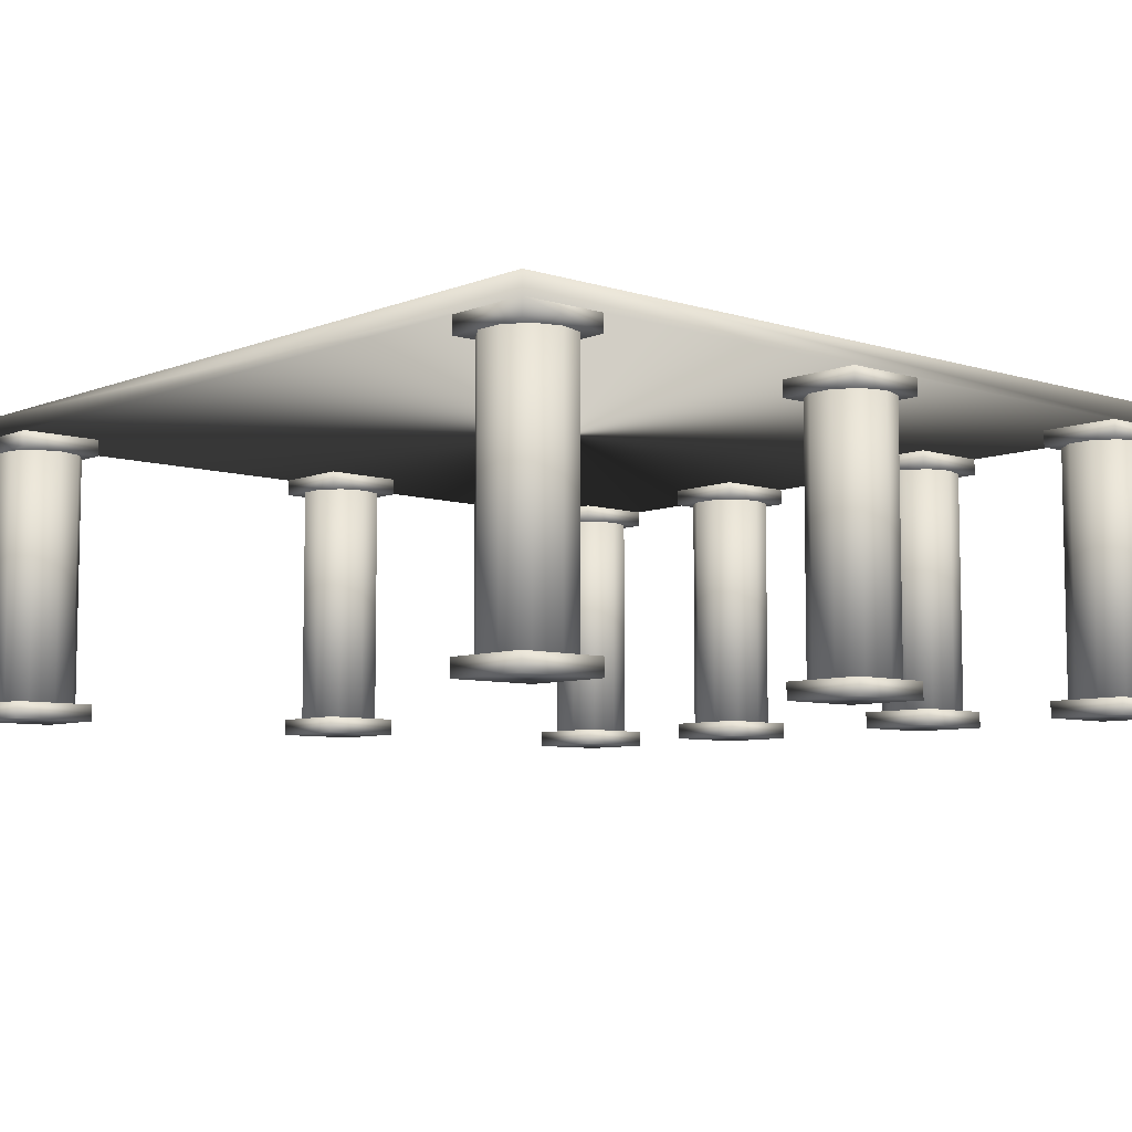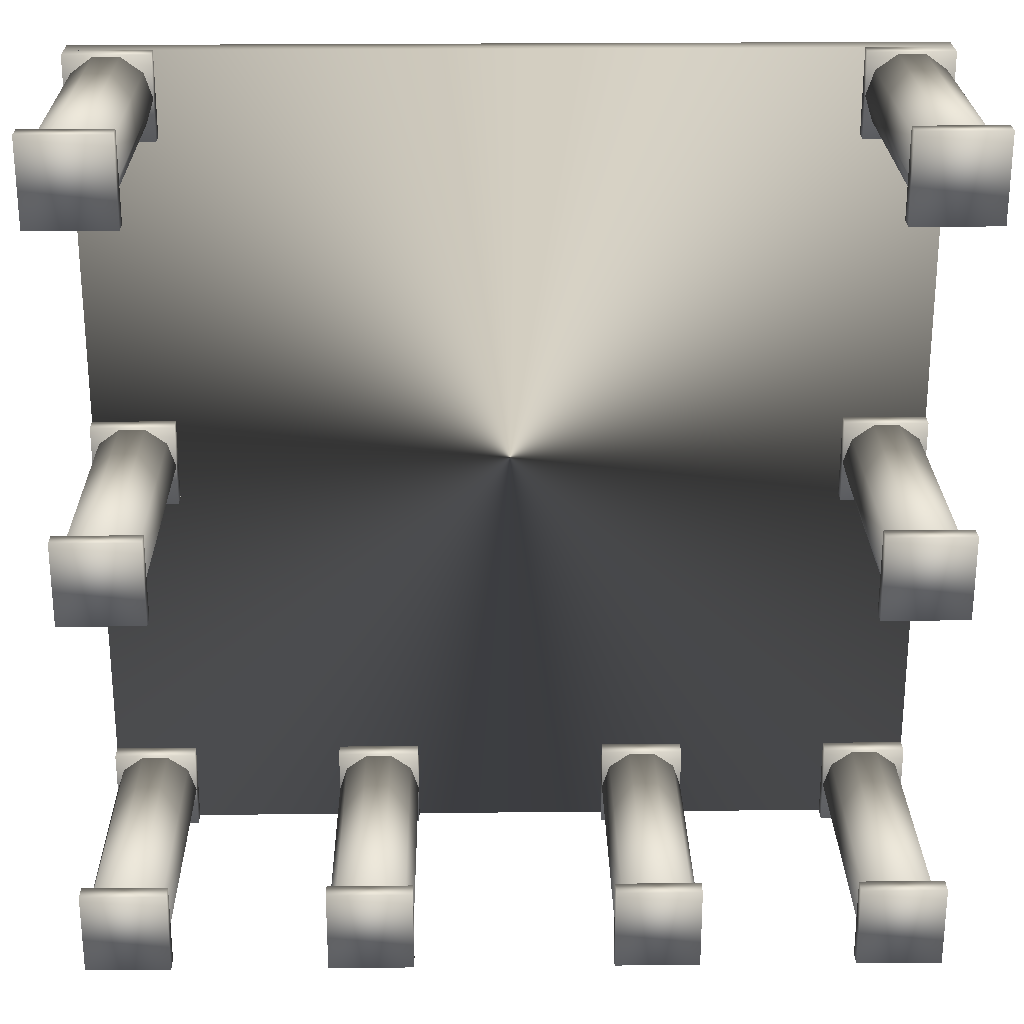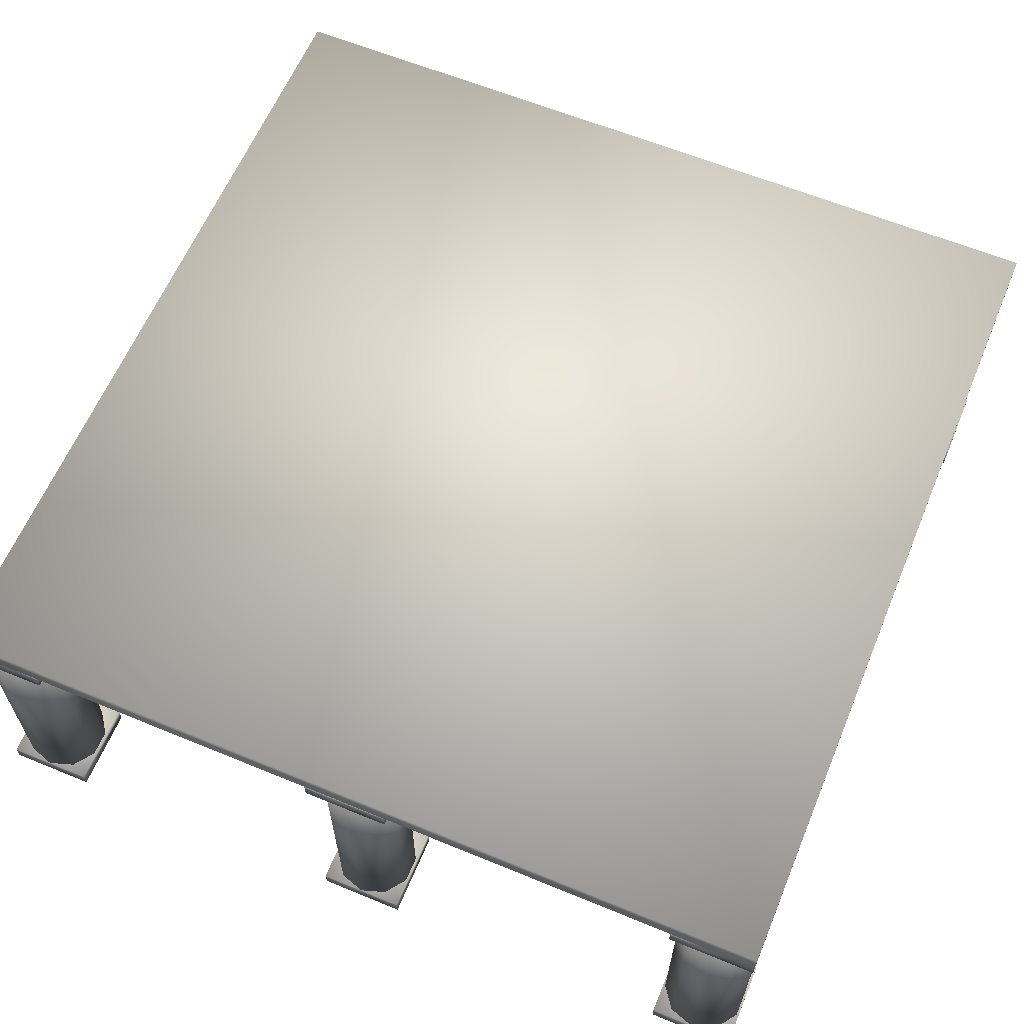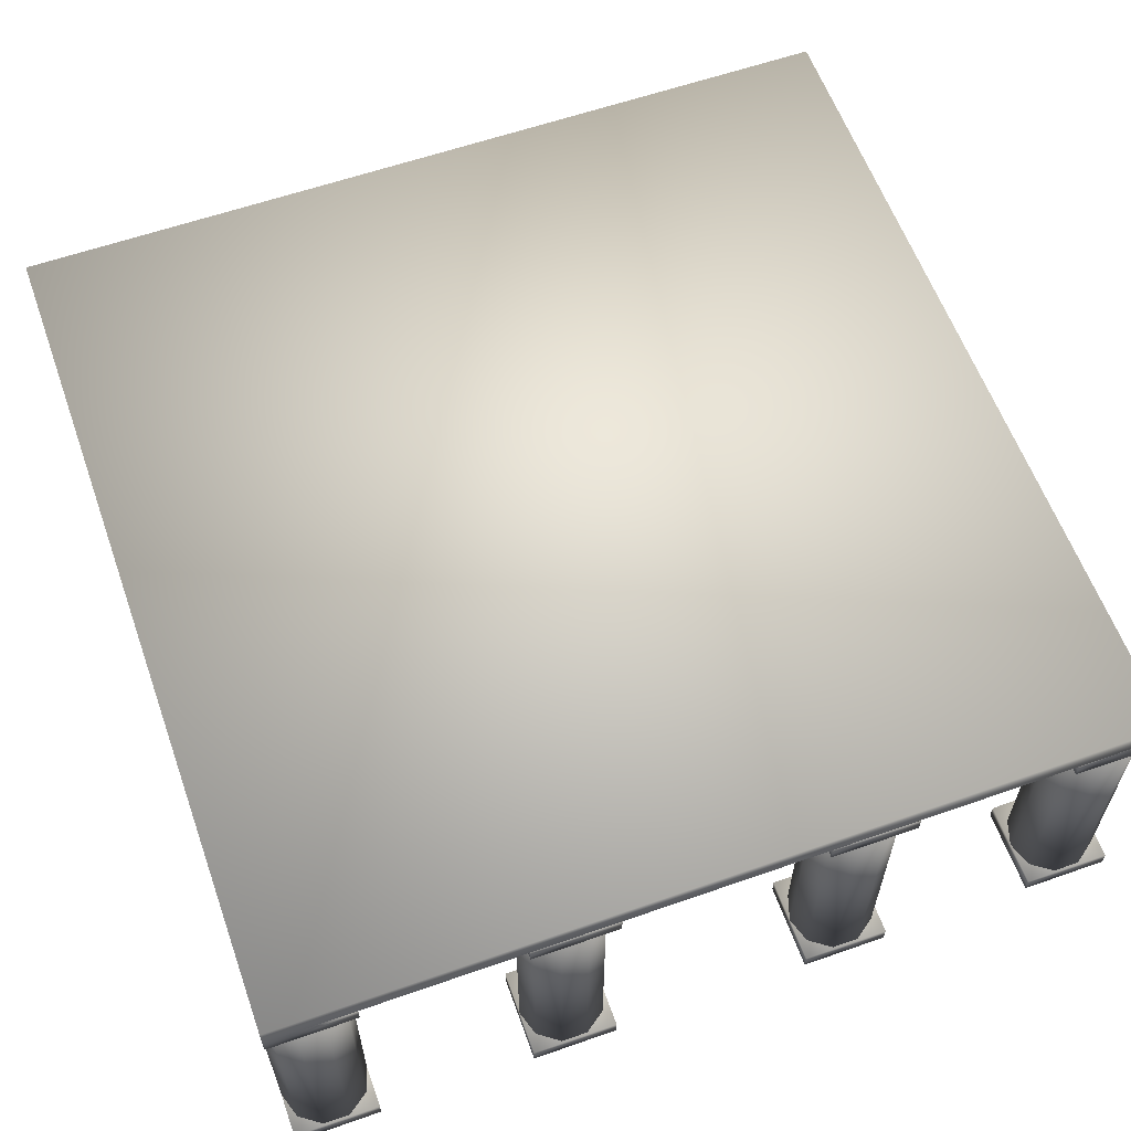
<metadata>
{"format":"obj","ext":"obj","renderer":"f3d","projection":"perspective","resolution":1024,"background":"white","views":[{"elev":-7.1,"azim":48.2,"up":"+Y"},{"elev":24.7,"azim":-0.9,"up":"+Z"},{"elev":62.0,"azim":-67.3,"up":"+Y"},{"elev":60.2,"azim":160.3,"up":"+Y"}]}
</metadata>
<code>
v 0.025 0.348 0.025
v 0.975 0.348 0.025
v 0.975 0.3718 0.025
v 0.025 0.3718 0.025
v 0.025 0.348 0.975
v 0.975 0.348 0.975
v 0.975 0.3718 0.975
v 0.025 0.3718 0.975
v 0.975 0.329 0.9275
v 0.9659 0.329 0.9554
v 0.975 0.044 0.9275
v 0.9659 0.044 0.9554
v 0.9275 0.044 0.9275
v 0.9275 0.329 0.9275
v 0.9422 0.329 0.9727
v 0.9422 0.044 0.9727
v 0.9128 0.329 0.9727
v 0.9128 0.044 0.9727
v 0.8891 0.329 0.9554
v 0.8891 0.044 0.9554
v 0.88 0.329 0.9275
v 0.88 0.044 0.9275
v 0.8891 0.329 0.8996
v 0.8891 0.044 0.8996
v 0.9128 0.329 0.8823
v 0.9128 0.044 0.8823
v 0.9422 0.329 0.8823
v 0.9422 0.044 0.8823
v 0.9659 0.329 0.8996
v 0.9659 0.044 0.8996
v 0.88 0.329 0.88
v 0.975 0.329 0.88
v 0.975 0.348 0.88
v 0.88 0.348 0.88
v 0.88 0.329 0.975
v 0.975 0.329 0.975
v 0.88 0.348 0.975
v 0.88 0.025 0.88
v 0.975 0.025 0.88
v 0.975 0.044 0.88
v 0.88 0.044 0.88
v 0.88 0.025 0.975
v 0.975 0.025 0.975
v 0.975 0.044 0.975
v 0.88 0.044 0.975
v 0.975 0.329 0.5
v 0.9659 0.329 0.5279
v 0.975 0.044 0.5
v 0.9659 0.044 0.5279
v 0.9275 0.044 0.5
v 0.9275 0.329 0.5
v 0.9422 0.329 0.5452
v 0.9422 0.044 0.5452
v 0.9128 0.329 0.5452
v 0.9128 0.044 0.5452
v 0.8891 0.329 0.5279
v 0.8891 0.044 0.5279
v 0.88 0.329 0.5
v 0.88 0.044 0.5
v 0.8891 0.329 0.4721
v 0.8891 0.044 0.4721
v 0.9128 0.329 0.4548
v 0.9128 0.044 0.4548
v 0.9422 0.329 0.4548
v 0.9422 0.044 0.4548
v 0.9659 0.329 0.4721
v 0.9659 0.044 0.4721
v 0.88 0.329 0.4525
v 0.975 0.329 0.4525
v 0.975 0.348 0.4525
v 0.88 0.348 0.4525
v 0.88 0.329 0.5475
v 0.975 0.329 0.5475
v 0.975 0.348 0.5475
v 0.88 0.348 0.5475
v 0.88 0.025 0.4525
v 0.975 0.025 0.4525
v 0.975 0.044 0.4525
v 0.88 0.044 0.4525
v 0.88 0.025 0.5475
v 0.975 0.025 0.5475
v 0.975 0.044 0.5475
v 0.88 0.044 0.5475
v 0.975 0.329 0.0725
v 0.9659 0.329 0.1004
v 0.975 0.044 0.0725
v 0.9659 0.044 0.1004
v 0.9275 0.044 0.0725
v 0.9275 0.329 0.0725
v 0.9422 0.329 0.1177
v 0.9422 0.044 0.1177
v 0.9128 0.329 0.1177
v 0.9128 0.044 0.1177
v 0.8891 0.329 0.1004
v 0.8891 0.044 0.1004
v 0.88 0.329 0.0725
v 0.88 0.044 0.0725
v 0.8891 0.329 0.04458
v 0.8891 0.044 0.04458
v 0.9128 0.329 0.02732
v 0.9128 0.044 0.02732
v 0.9422 0.329 0.02732
v 0.9422 0.044 0.02732
v 0.9659 0.329 0.04458
v 0.9659 0.044 0.04458
v 0.88 0.329 0.025
v 0.975 0.329 0.025
v 0.88 0.348 0.025
v 0.88 0.329 0.12
v 0.975 0.329 0.12
v 0.975 0.348 0.12
v 0.88 0.348 0.12
v 0.88 0.025 0.025
v 0.975 0.025 0.025
v 0.975 0.044 0.025
v 0.88 0.044 0.025
v 0.88 0.025 0.12
v 0.975 0.025 0.12
v 0.975 0.044 0.12
v 0.88 0.044 0.12
v 0.7062 0.329 0.0725
v 0.6971 0.329 0.1004
v 0.7062 0.044 0.0725
v 0.6971 0.044 0.1004
v 0.6586 0.044 0.0725
v 0.6586 0.329 0.0725
v 0.6733 0.329 0.1177
v 0.6733 0.044 0.1177
v 0.644 0.329 0.1177
v 0.644 0.044 0.1177
v 0.6202 0.329 0.1004
v 0.6202 0.044 0.1004
v 0.6111 0.329 0.0725
v 0.6111 0.044 0.0725
v 0.6202 0.329 0.04458
v 0.6202 0.044 0.04458
v 0.644 0.329 0.02732
v 0.644 0.044 0.02732
v 0.6733 0.329 0.02732
v 0.6733 0.044 0.02732
v 0.6971 0.329 0.04458
v 0.6971 0.044 0.04458
v 0.6111 0.329 0.025
v 0.7062 0.329 0.025
v 0.7062 0.348 0.025
v 0.6111 0.348 0.025
v 0.6111 0.329 0.12
v 0.7062 0.329 0.12
v 0.7062 0.348 0.12
v 0.6111 0.348 0.12
v 0.6111 0.025 0.025
v 0.7062 0.025 0.025
v 0.7062 0.044 0.025
v 0.6111 0.044 0.025
v 0.6111 0.025 0.12
v 0.7062 0.025 0.12
v 0.7062 0.044 0.12
v 0.6111 0.044 0.12
v 0.3888 0.329 0.0725
v 0.3798 0.329 0.1004
v 0.3888 0.044 0.0725
v 0.3798 0.044 0.1004
v 0.3413 0.044 0.0725
v 0.3413 0.329 0.0725
v 0.356 0.329 0.1177
v 0.356 0.044 0.1177
v 0.3267 0.329 0.1177
v 0.3267 0.044 0.1177
v 0.3029 0.329 0.1004
v 0.3029 0.044 0.1004
v 0.2939 0.329 0.0725
v 0.2939 0.044 0.0725
v 0.3029 0.329 0.04458
v 0.3029 0.044 0.04458
v 0.3267 0.329 0.02732
v 0.3267 0.044 0.02732
v 0.356 0.329 0.02732
v 0.356 0.044 0.02732
v 0.3798 0.329 0.04458
v 0.3798 0.044 0.04458
v 0.2939 0.329 0.025
v 0.3888 0.329 0.025
v 0.3888 0.348 0.025
v 0.2939 0.348 0.025
v 0.2939 0.329 0.12
v 0.3888 0.329 0.12
v 0.3888 0.348 0.12
v 0.2939 0.348 0.12
v 0.2939 0.025 0.025
v 0.3888 0.025 0.025
v 0.3888 0.044 0.025
v 0.2939 0.044 0.025
v 0.2939 0.025 0.12
v 0.3888 0.025 0.12
v 0.3888 0.044 0.12
v 0.2939 0.044 0.12
v 0.12 0.329 0.0725
v 0.1109 0.329 0.1004
v 0.12 0.044 0.0725
v 0.1109 0.044 0.1004
v 0.0725 0.044 0.0725
v 0.0725 0.329 0.0725
v 0.08718 0.329 0.1177
v 0.08718 0.044 0.1177
v 0.05782 0.329 0.1177
v 0.05782 0.044 0.1177
v 0.03407 0.329 0.1004
v 0.03407 0.044 0.1004
v 0.025 0.329 0.0725
v 0.025 0.044 0.0725
v 0.03407 0.329 0.04458
v 0.03407 0.044 0.04458
v 0.05782 0.329 0.02732
v 0.05782 0.044 0.02732
v 0.08718 0.329 0.02732
v 0.08718 0.044 0.02732
v 0.1109 0.329 0.04458
v 0.1109 0.044 0.04458
v 0.025 0.329 0.025
v 0.12 0.329 0.025
v 0.12 0.348 0.025
v 0.025 0.329 0.12
v 0.12 0.329 0.12
v 0.12 0.348 0.12
v 0.025 0.348 0.12
v 0.025 0.025 0.025
v 0.12 0.025 0.025
v 0.12 0.044 0.025
v 0.025 0.044 0.025
v 0.025 0.025 0.12
v 0.12 0.025 0.12
v 0.12 0.044 0.12
v 0.025 0.044 0.12
v 0.12 0.329 0.5
v 0.1109 0.329 0.5279
v 0.12 0.044 0.5
v 0.1109 0.044 0.5279
v 0.0725 0.044 0.5
v 0.0725 0.329 0.5
v 0.08718 0.329 0.5452
v 0.08718 0.044 0.5452
v 0.05782 0.329 0.5452
v 0.05782 0.044 0.5452
v 0.03407 0.329 0.5279
v 0.03407 0.044 0.5279
v 0.025 0.329 0.5
v 0.025 0.044 0.5
v 0.03407 0.329 0.4721
v 0.03407 0.044 0.4721
v 0.05782 0.329 0.4548
v 0.05782 0.044 0.4548
v 0.08718 0.329 0.4548
v 0.08718 0.044 0.4548
v 0.1109 0.329 0.4721
v 0.1109 0.044 0.4721
v 0.025 0.329 0.4525
v 0.12 0.329 0.4525
v 0.12 0.348 0.4525
v 0.025 0.348 0.4525
v 0.025 0.329 0.5475
v 0.12 0.329 0.5475
v 0.12 0.348 0.5475
v 0.025 0.348 0.5475
v 0.025 0.025 0.4525
v 0.12 0.025 0.4525
v 0.12 0.044 0.4525
v 0.025 0.044 0.4525
v 0.025 0.025 0.5475
v 0.12 0.025 0.5475
v 0.12 0.044 0.5475
v 0.025 0.044 0.5475
v 0.12 0.329 0.9275
v 0.1109 0.329 0.9554
v 0.12 0.044 0.9275
v 0.1109 0.044 0.9554
v 0.0725 0.044 0.9275
v 0.0725 0.329 0.9275
v 0.08718 0.329 0.9727
v 0.08718 0.044 0.9727
v 0.05782 0.329 0.9727
v 0.05782 0.044 0.9727
v 0.03407 0.329 0.9554
v 0.03407 0.044 0.9554
v 0.025 0.329 0.9275
v 0.025 0.044 0.9275
v 0.03407 0.329 0.8996
v 0.03407 0.044 0.8996
v 0.05782 0.329 0.8823
v 0.05782 0.044 0.8823
v 0.08718 0.329 0.8823
v 0.08718 0.044 0.8823
v 0.1109 0.329 0.8996
v 0.1109 0.044 0.8996
v 0.025 0.329 0.88
v 0.12 0.329 0.88
v 0.12 0.348 0.88
v 0.025 0.348 0.88
v 0.025 0.329 0.975
v 0.12 0.329 0.975
v 0.12 0.348 0.975
v 0.025 0.025 0.88
v 0.12 0.025 0.88
v 0.12 0.044 0.88
v 0.025 0.044 0.88
v 0.025 0.025 0.975
v 0.12 0.025 0.975
v 0.12 0.044 0.975
v 0.025 0.044 0.975
f 1 4 2
f 2 4 3
f 1 6 5
f 1 2 6
f 1 5 4
f 4 5 8
f 4 8 7
f 4 7 3
f 2 7 6
f 2 3 7
f 6 8 5
f 6 7 8
f 9 10 11
f 10 12 11
f 13 11 12
f 14 10 9
f 10 15 12
f 15 16 12
f 13 12 16
f 14 15 10
f 15 17 16
f 17 18 16
f 13 16 18
f 14 17 15
f 17 19 18
f 19 20 18
f 13 18 20
f 14 19 17
f 19 21 20
f 21 22 20
f 13 20 22
f 14 21 19
f 21 23 22
f 23 24 22
f 13 22 24
f 14 23 21
f 23 25 24
f 25 26 24
f 13 24 26
f 14 25 23
f 25 27 26
f 27 28 26
f 13 26 28
f 14 27 25
f 27 29 28
f 29 30 28
f 13 28 30
f 14 29 27
f 29 9 30
f 9 11 30
f 13 30 11
f 14 9 29
f 31 34 32
f 32 34 33
f 31 36 35
f 31 32 36
f 31 35 34
f 34 35 37
f 34 37 6
f 34 6 33
f 32 6 36
f 32 33 6
f 36 37 35
f 36 6 37
f 38 41 39
f 39 41 40
f 38 43 42
f 38 39 43
f 38 42 41
f 41 42 45
f 41 45 44
f 41 44 40
f 39 44 43
f 39 40 44
f 43 45 42
f 43 44 45
f 46 47 48
f 47 49 48
f 50 48 49
f 51 47 46
f 47 52 49
f 52 53 49
f 50 49 53
f 51 52 47
f 52 54 53
f 54 55 53
f 50 53 55
f 51 54 52
f 54 56 55
f 56 57 55
f 50 55 57
f 51 56 54
f 56 58 57
f 58 59 57
f 50 57 59
f 51 58 56
f 58 60 59
f 60 61 59
f 50 59 61
f 51 60 58
f 60 62 61
f 62 63 61
f 50 61 63
f 51 62 60
f 62 64 63
f 64 65 63
f 50 63 65
f 51 64 62
f 64 66 65
f 66 67 65
f 50 65 67
f 51 66 64
f 66 46 67
f 46 48 67
f 50 67 48
f 51 46 66
f 68 71 69
f 69 71 70
f 68 73 72
f 68 69 73
f 68 72 71
f 71 72 75
f 71 75 74
f 71 74 70
f 69 74 73
f 69 70 74
f 73 75 72
f 73 74 75
f 76 79 77
f 77 79 78
f 76 81 80
f 76 77 81
f 76 80 79
f 79 80 83
f 79 83 82
f 79 82 78
f 77 82 81
f 77 78 82
f 81 83 80
f 81 82 83
f 84 85 86
f 85 87 86
f 88 86 87
f 89 85 84
f 85 90 87
f 90 91 87
f 88 87 91
f 89 90 85
f 90 92 91
f 92 93 91
f 88 91 93
f 89 92 90
f 92 94 93
f 94 95 93
f 88 93 95
f 89 94 92
f 94 96 95
f 96 97 95
f 88 95 97
f 89 96 94
f 96 98 97
f 98 99 97
f 88 97 99
f 89 98 96
f 98 100 99
f 100 101 99
f 88 99 101
f 89 100 98
f 100 102 101
f 102 103 101
f 88 101 103
f 89 102 100
f 102 104 103
f 104 105 103
f 88 103 105
f 89 104 102
f 104 84 105
f 84 86 105
f 88 105 86
f 89 84 104
f 106 108 107
f 107 108 2
f 106 110 109
f 106 107 110
f 106 109 108
f 108 109 112
f 108 112 111
f 108 111 2
f 107 111 110
f 107 2 111
f 110 112 109
f 110 111 112
f 113 116 114
f 114 116 115
f 113 118 117
f 113 114 118
f 113 117 116
f 116 117 120
f 116 120 119
f 116 119 115
f 114 119 118
f 114 115 119
f 118 120 117
f 118 119 120
f 121 122 123
f 122 124 123
f 125 123 124
f 126 122 121
f 122 127 124
f 127 128 124
f 125 124 128
f 126 127 122
f 127 129 128
f 129 130 128
f 125 128 130
f 126 129 127
f 129 131 130
f 131 132 130
f 125 130 132
f 126 131 129
f 131 133 132
f 133 134 132
f 125 132 134
f 126 133 131
f 133 135 134
f 135 136 134
f 125 134 136
f 126 135 133
f 135 137 136
f 137 138 136
f 125 136 138
f 126 137 135
f 137 139 138
f 139 140 138
f 125 138 140
f 126 139 137
f 139 141 140
f 141 142 140
f 125 140 142
f 126 141 139
f 141 121 142
f 121 123 142
f 125 142 123
f 126 121 141
f 143 146 144
f 144 146 145
f 143 148 147
f 143 144 148
f 143 147 146
f 146 147 150
f 146 150 149
f 146 149 145
f 144 149 148
f 144 145 149
f 148 150 147
f 148 149 150
f 151 154 152
f 152 154 153
f 151 156 155
f 151 152 156
f 151 155 154
f 154 155 158
f 154 158 157
f 154 157 153
f 152 157 156
f 152 153 157
f 156 158 155
f 156 157 158
f 159 160 161
f 160 162 161
f 163 161 162
f 164 160 159
f 160 165 162
f 165 166 162
f 163 162 166
f 164 165 160
f 165 167 166
f 167 168 166
f 163 166 168
f 164 167 165
f 167 169 168
f 169 170 168
f 163 168 170
f 164 169 167
f 169 171 170
f 171 172 170
f 163 170 172
f 164 171 169
f 171 173 172
f 173 174 172
f 163 172 174
f 164 173 171
f 173 175 174
f 175 176 174
f 163 174 176
f 164 175 173
f 175 177 176
f 177 178 176
f 163 176 178
f 164 177 175
f 177 179 178
f 179 180 178
f 163 178 180
f 164 179 177
f 179 159 180
f 159 161 180
f 163 180 161
f 164 159 179
f 181 184 182
f 182 184 183
f 181 186 185
f 181 182 186
f 181 185 184
f 184 185 188
f 184 188 187
f 184 187 183
f 182 187 186
f 182 183 187
f 186 188 185
f 186 187 188
f 189 192 190
f 190 192 191
f 189 194 193
f 189 190 194
f 189 193 192
f 192 193 196
f 192 196 195
f 192 195 191
f 190 195 194
f 190 191 195
f 194 196 193
f 194 195 196
f 197 198 199
f 198 200 199
f 201 199 200
f 202 198 197
f 198 203 200
f 203 204 200
f 201 200 204
f 202 203 198
f 203 205 204
f 205 206 204
f 201 204 206
f 202 205 203
f 205 207 206
f 207 208 206
f 201 206 208
f 202 207 205
f 207 209 208
f 209 210 208
f 201 208 210
f 202 209 207
f 209 211 210
f 211 212 210
f 201 210 212
f 202 211 209
f 211 213 212
f 213 214 212
f 201 212 214
f 202 213 211
f 213 215 214
f 215 216 214
f 201 214 216
f 202 215 213
f 215 217 216
f 217 218 216
f 201 216 218
f 202 217 215
f 217 197 218
f 197 199 218
f 201 218 199
f 202 197 217
f 219 1 220
f 220 1 221
f 219 223 222
f 219 220 223
f 219 222 1
f 1 222 225
f 1 225 224
f 1 224 221
f 220 224 223
f 220 221 224
f 223 225 222
f 223 224 225
f 226 229 227
f 227 229 228
f 226 231 230
f 226 227 231
f 226 230 229
f 229 230 233
f 229 233 232
f 229 232 228
f 227 232 231
f 227 228 232
f 231 233 230
f 231 232 233
f 234 235 236
f 235 237 236
f 238 236 237
f 239 235 234
f 235 240 237
f 240 241 237
f 238 237 241
f 239 240 235
f 240 242 241
f 242 243 241
f 238 241 243
f 239 242 240
f 242 244 243
f 244 245 243
f 238 243 245
f 239 244 242
f 244 246 245
f 246 247 245
f 238 245 247
f 239 246 244
f 246 248 247
f 248 249 247
f 238 247 249
f 239 248 246
f 248 250 249
f 250 251 249
f 238 249 251
f 239 250 248
f 250 252 251
f 252 253 251
f 238 251 253
f 239 252 250
f 252 254 253
f 254 255 253
f 238 253 255
f 239 254 252
f 254 234 255
f 234 236 255
f 238 255 236
f 239 234 254
f 256 259 257
f 257 259 258
f 256 261 260
f 256 257 261
f 256 260 259
f 259 260 263
f 259 263 262
f 259 262 258
f 257 262 261
f 257 258 262
f 261 263 260
f 261 262 263
f 264 267 265
f 265 267 266
f 264 269 268
f 264 265 269
f 264 268 267
f 267 268 271
f 267 271 270
f 267 270 266
f 265 270 269
f 265 266 270
f 269 271 268
f 269 270 271
f 272 273 274
f 273 275 274
f 276 274 275
f 277 273 272
f 273 278 275
f 278 279 275
f 276 275 279
f 277 278 273
f 278 280 279
f 280 281 279
f 276 279 281
f 277 280 278
f 280 282 281
f 282 283 281
f 276 281 283
f 277 282 280
f 282 284 283
f 284 285 283
f 276 283 285
f 277 284 282
f 284 286 285
f 286 287 285
f 276 285 287
f 277 286 284
f 286 288 287
f 288 289 287
f 276 287 289
f 277 288 286
f 288 290 289
f 290 291 289
f 276 289 291
f 277 290 288
f 290 292 291
f 292 293 291
f 276 291 293
f 277 292 290
f 292 272 293
f 272 274 293
f 276 293 274
f 277 272 292
f 294 297 295
f 295 297 296
f 294 299 298
f 294 295 299
f 294 298 297
f 297 298 5
f 297 5 300
f 297 300 296
f 295 300 299
f 295 296 300
f 299 5 298
f 299 300 5
f 301 304 302
f 302 304 303
f 301 306 305
f 301 302 306
f 301 305 304
f 304 305 308
f 304 308 307
f 304 307 303
f 302 307 306
f 302 303 307
f 306 308 305
f 306 307 308

</code>
